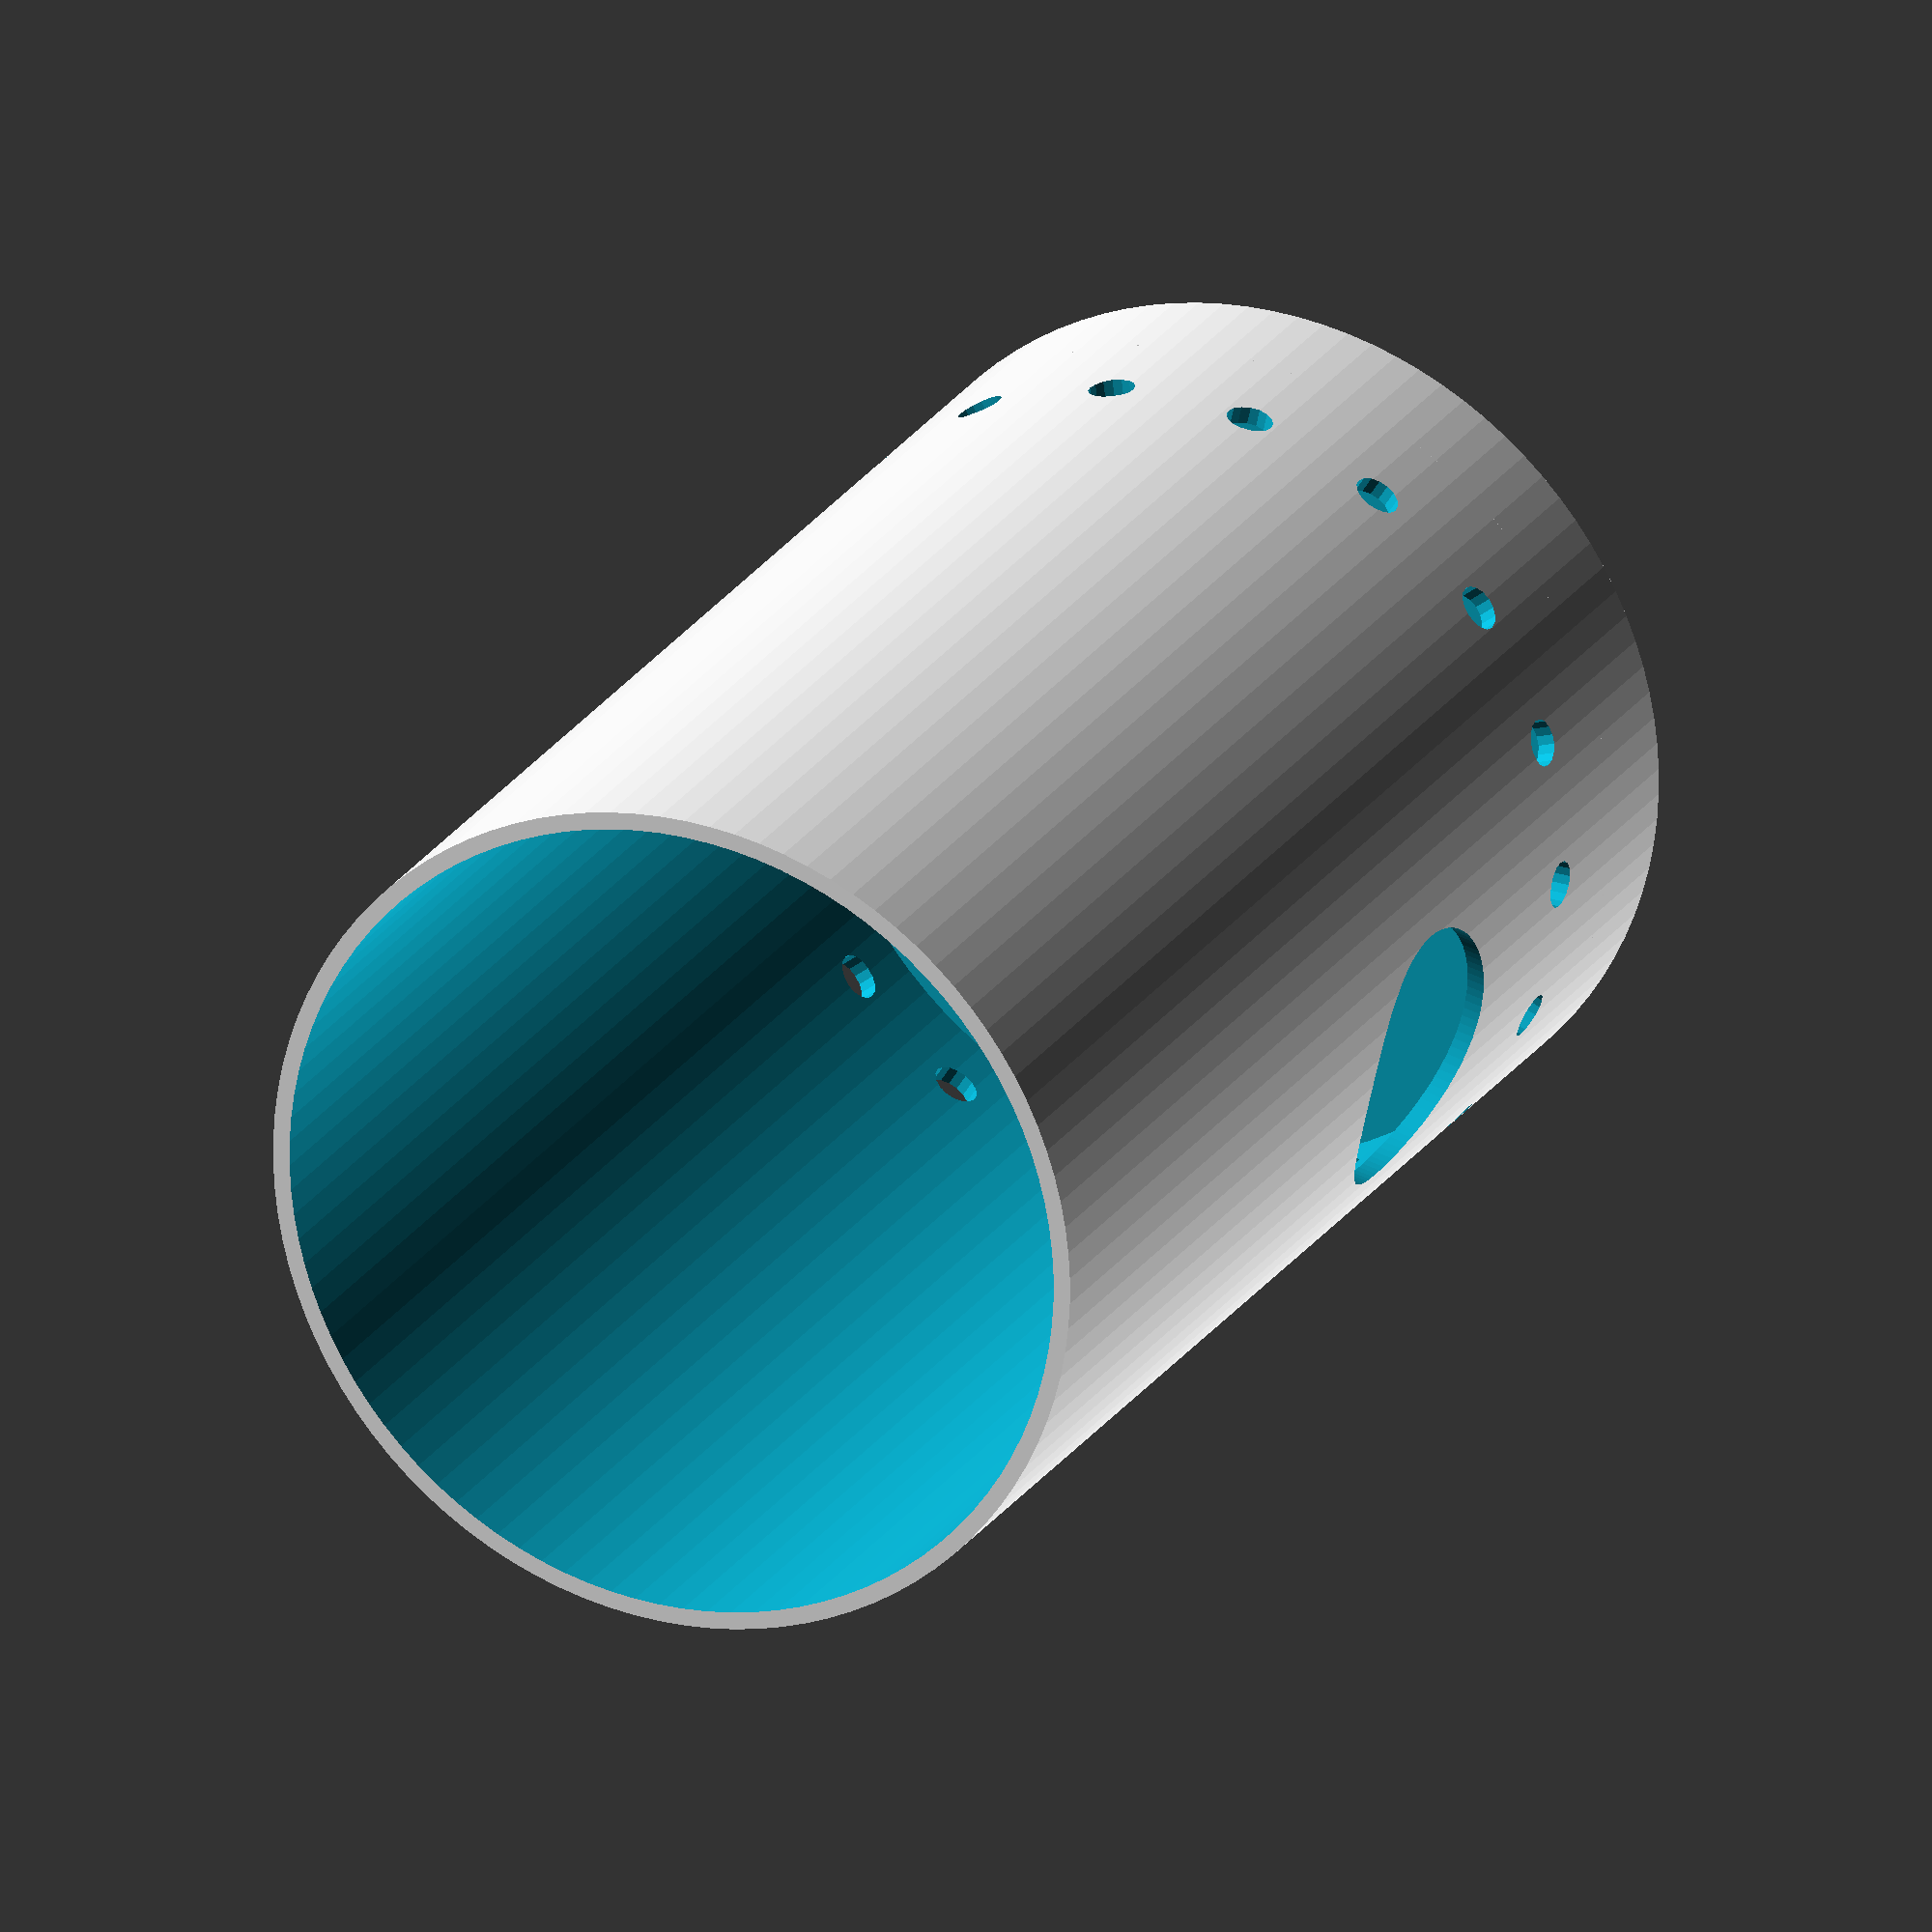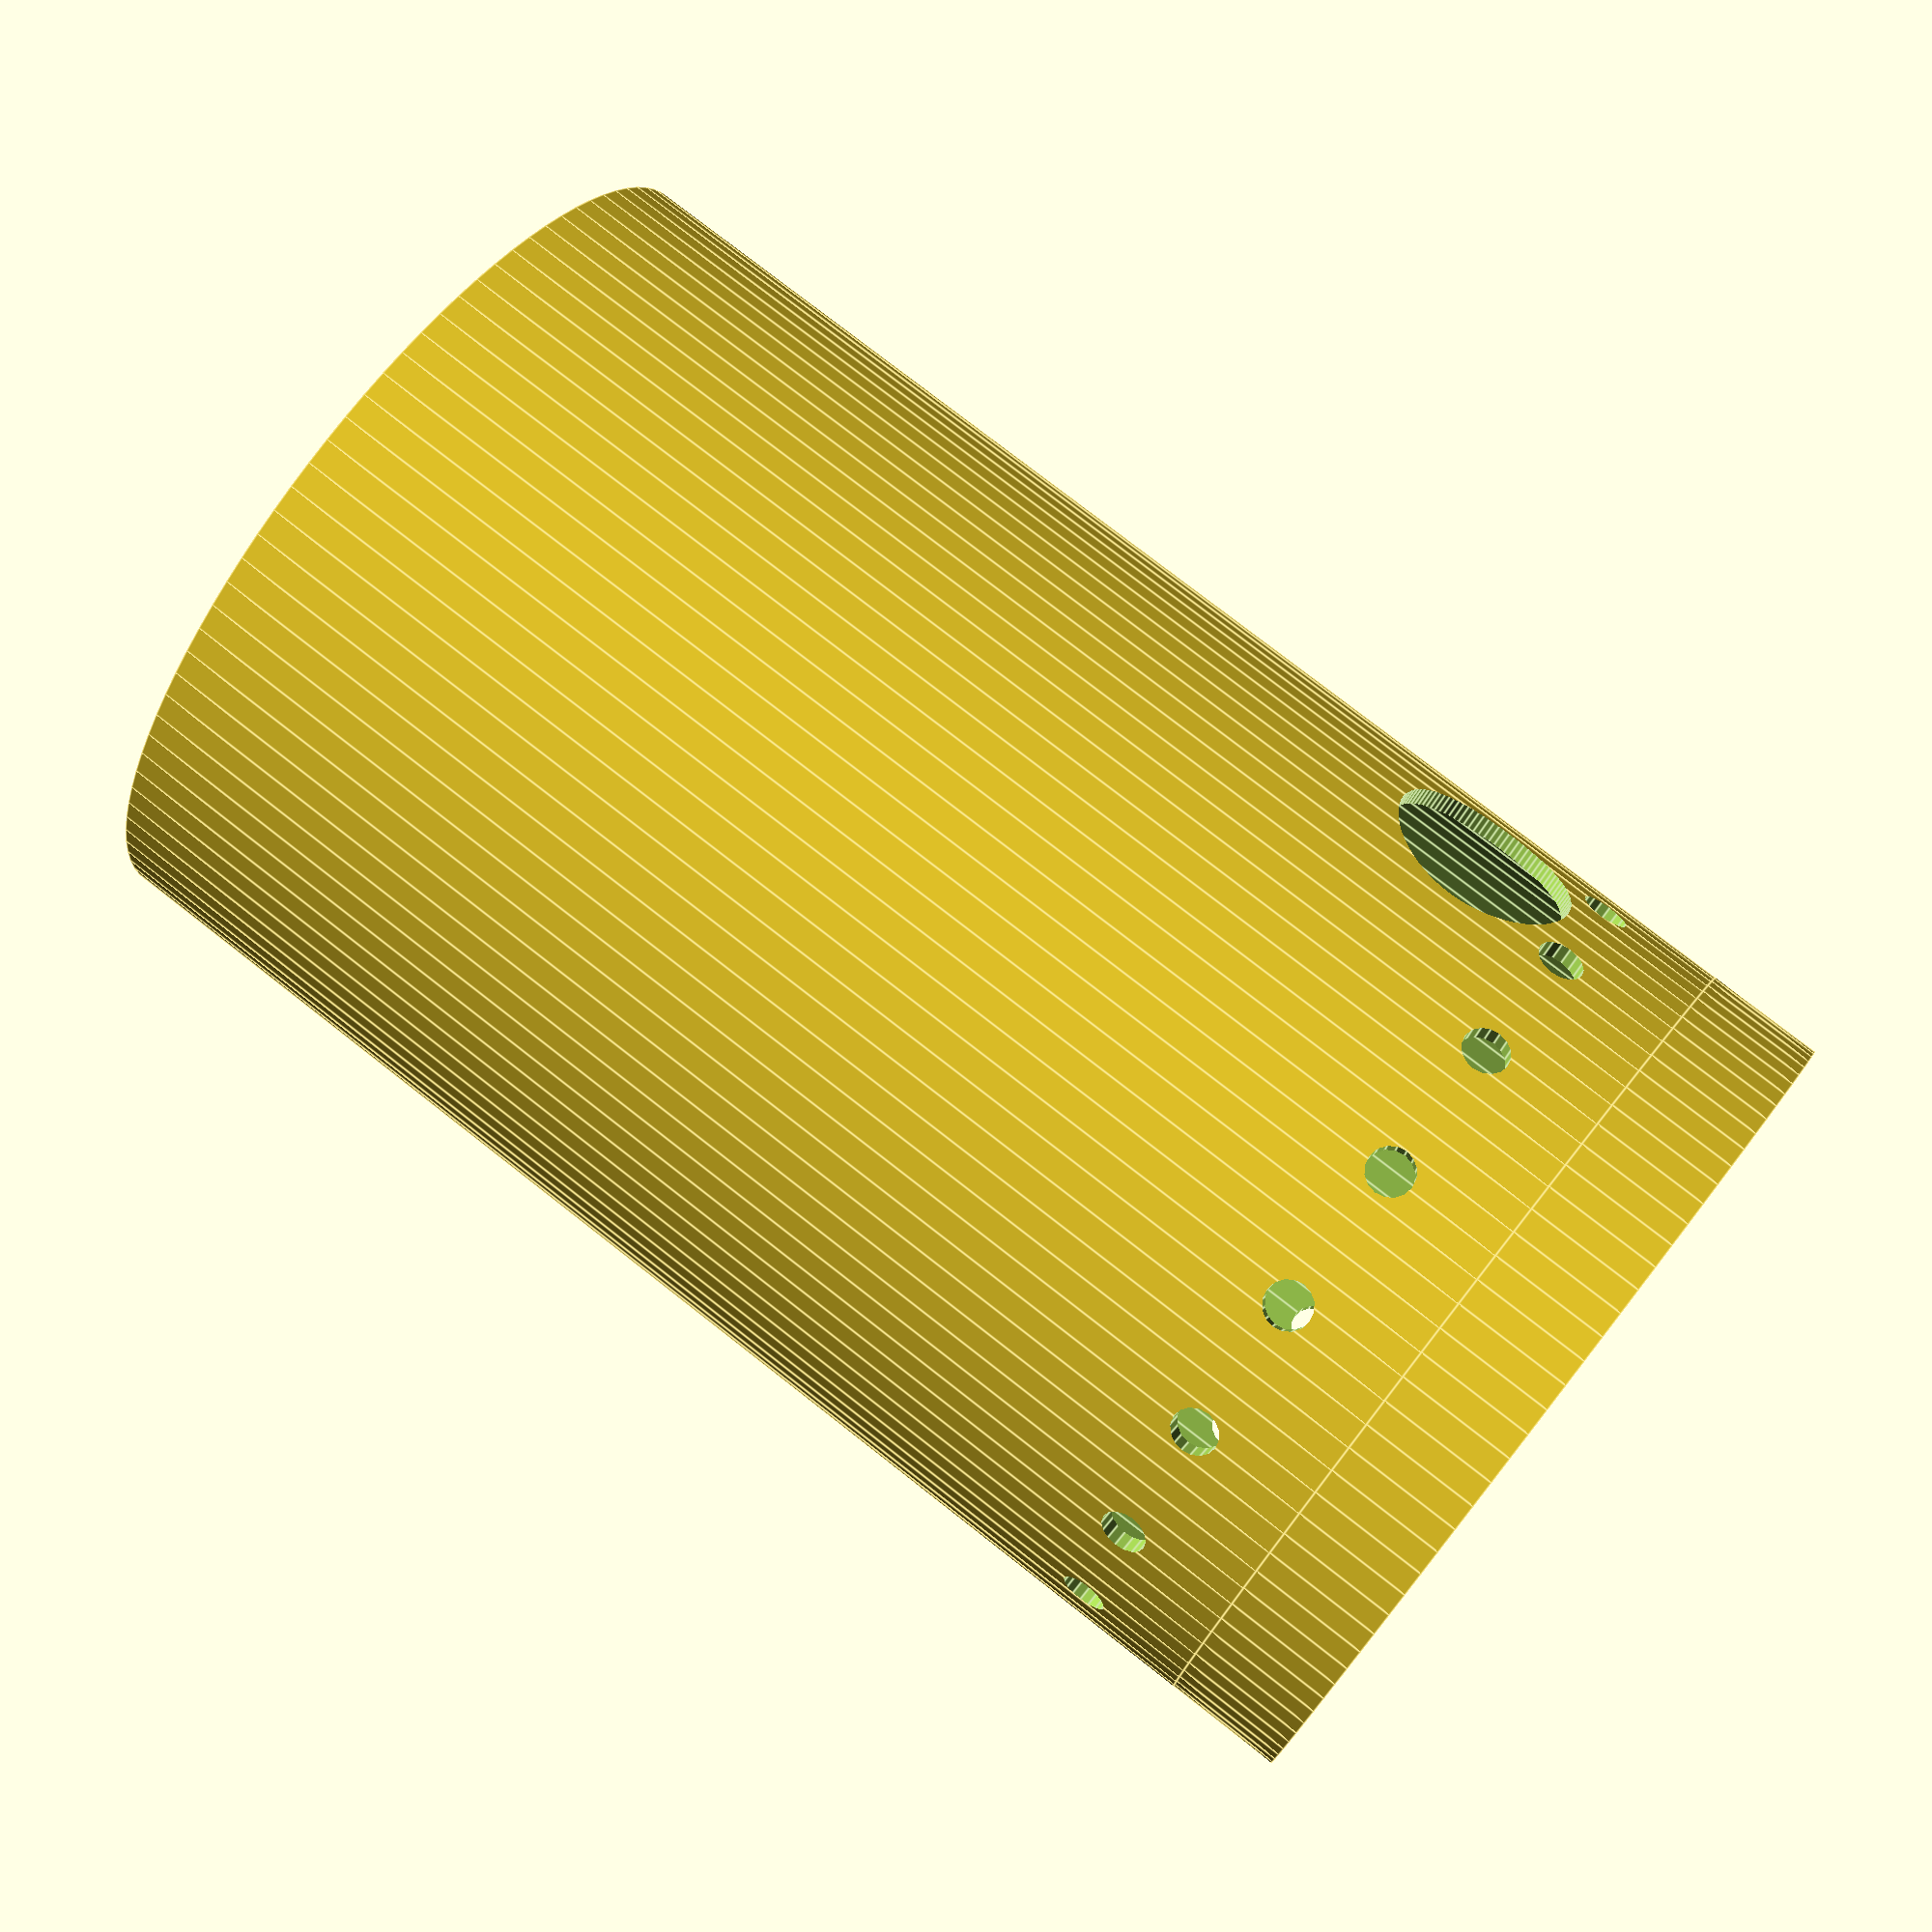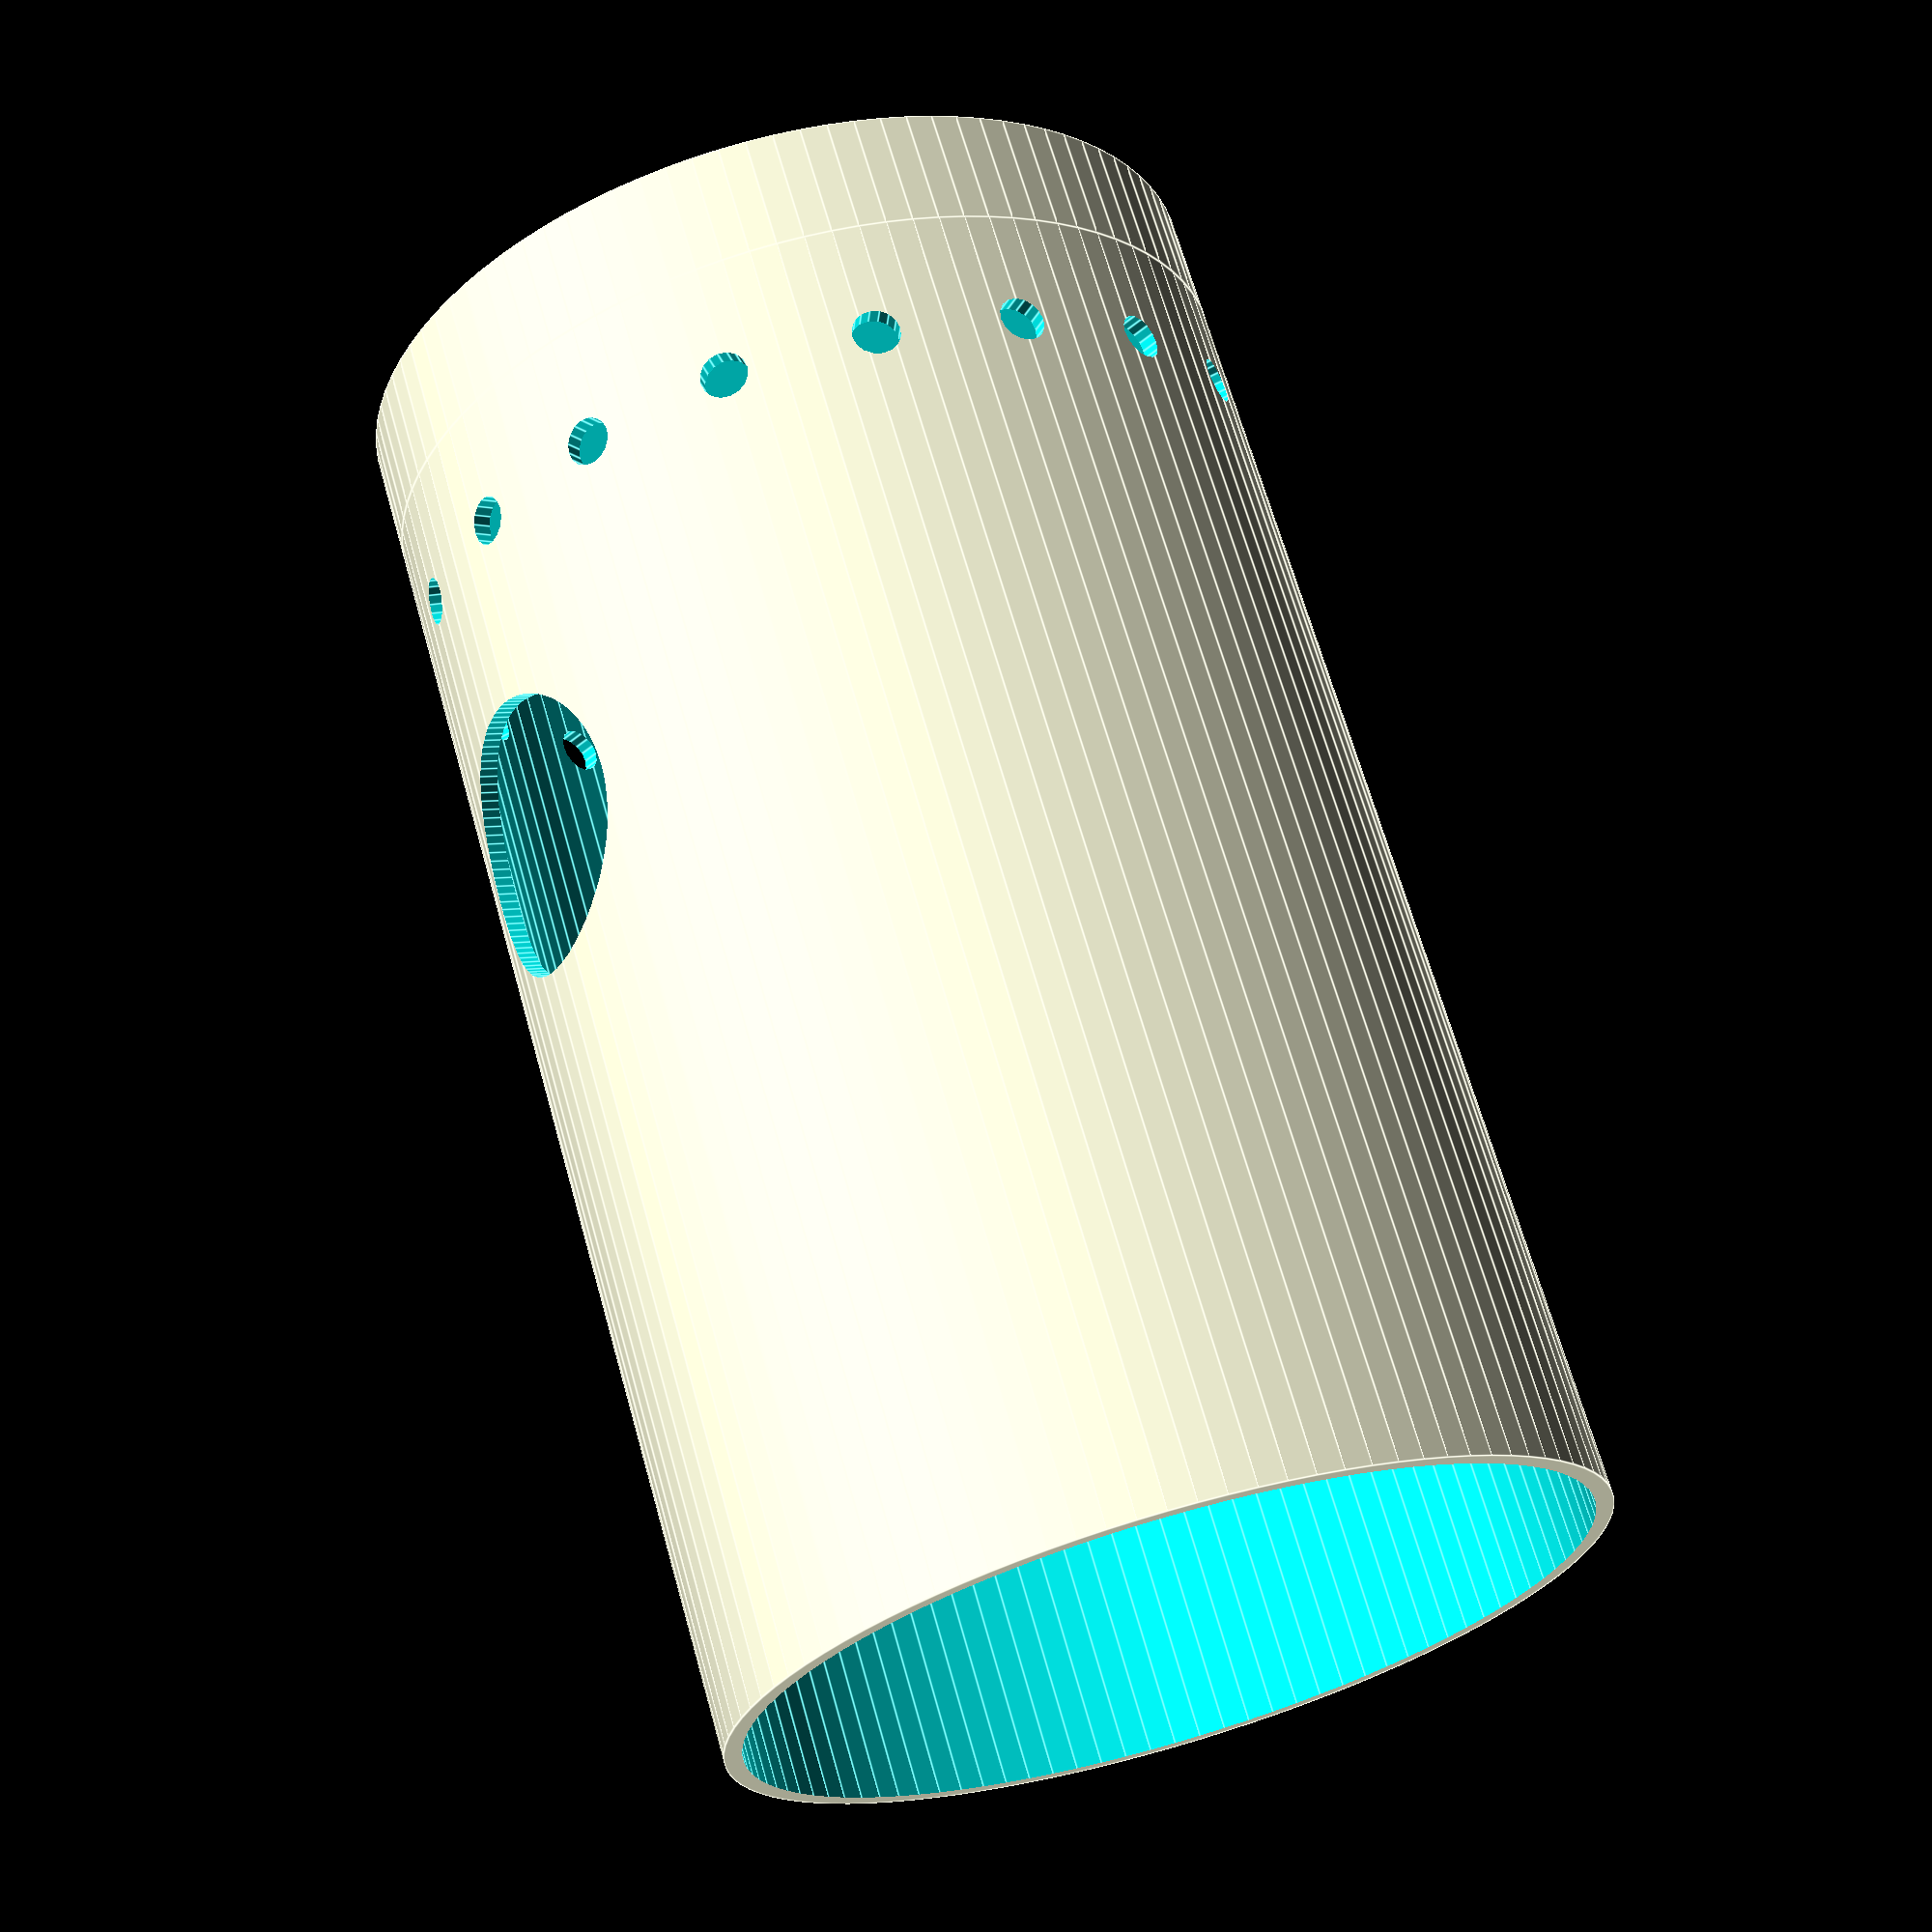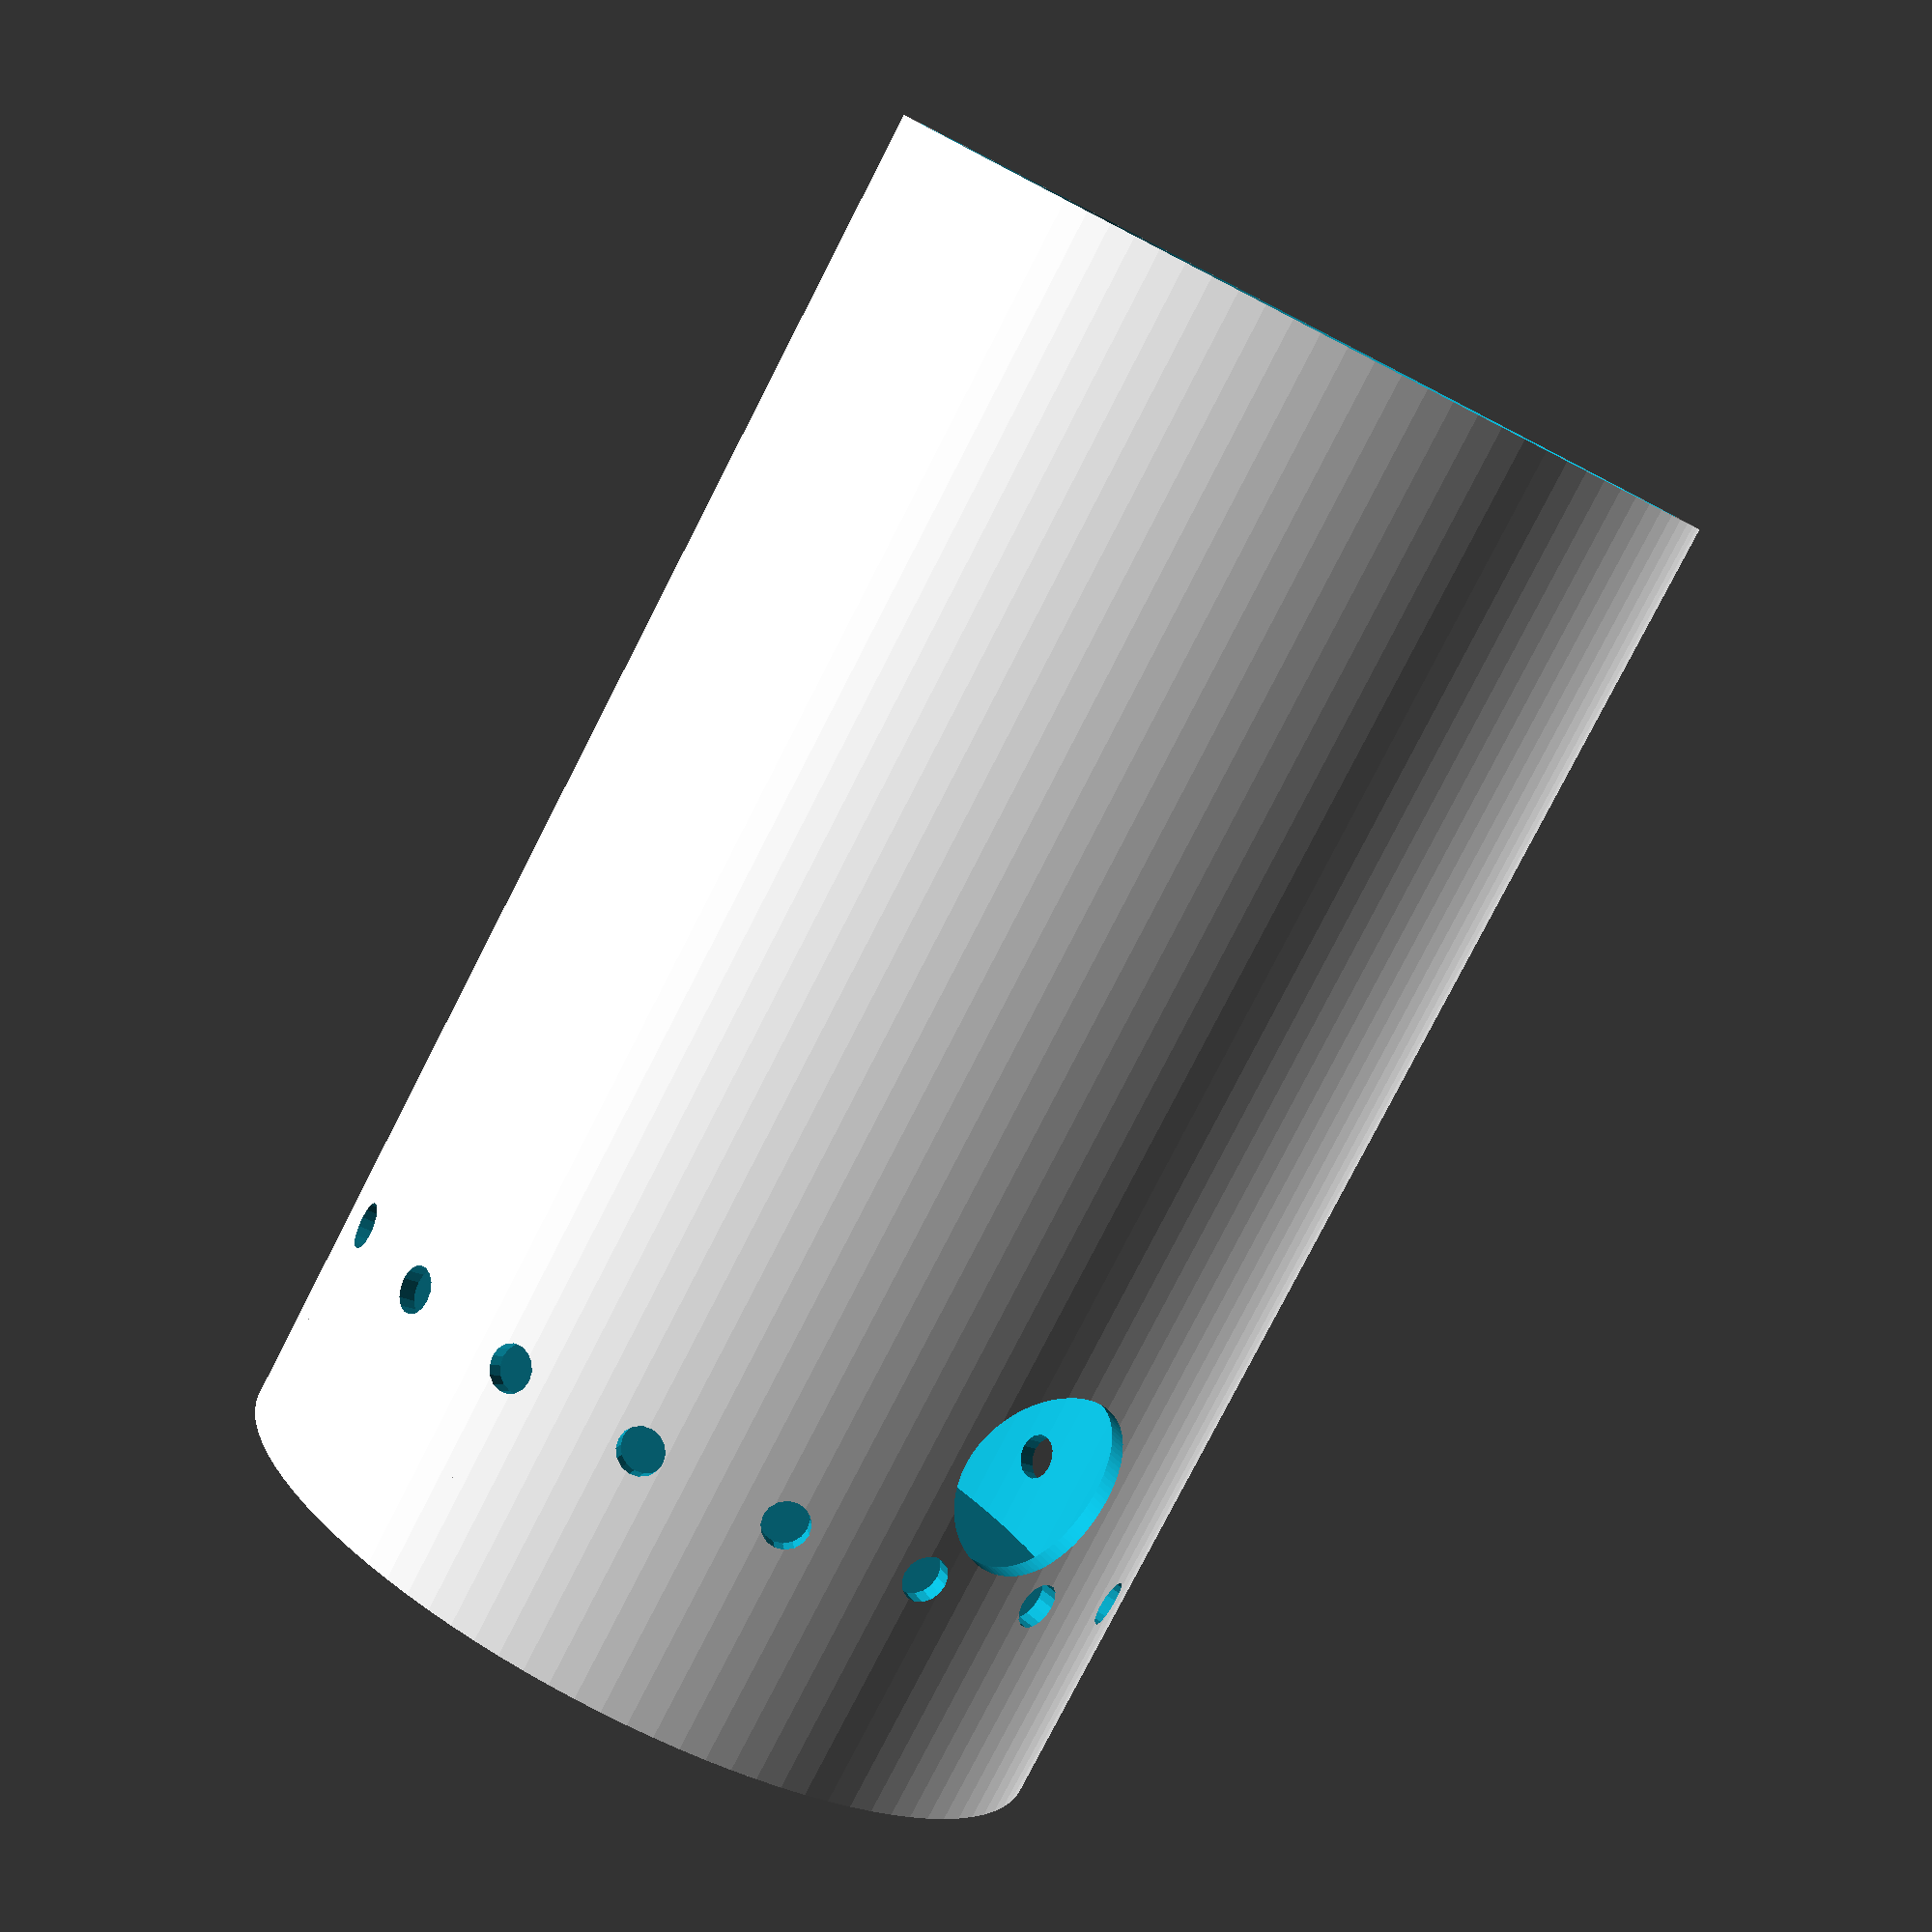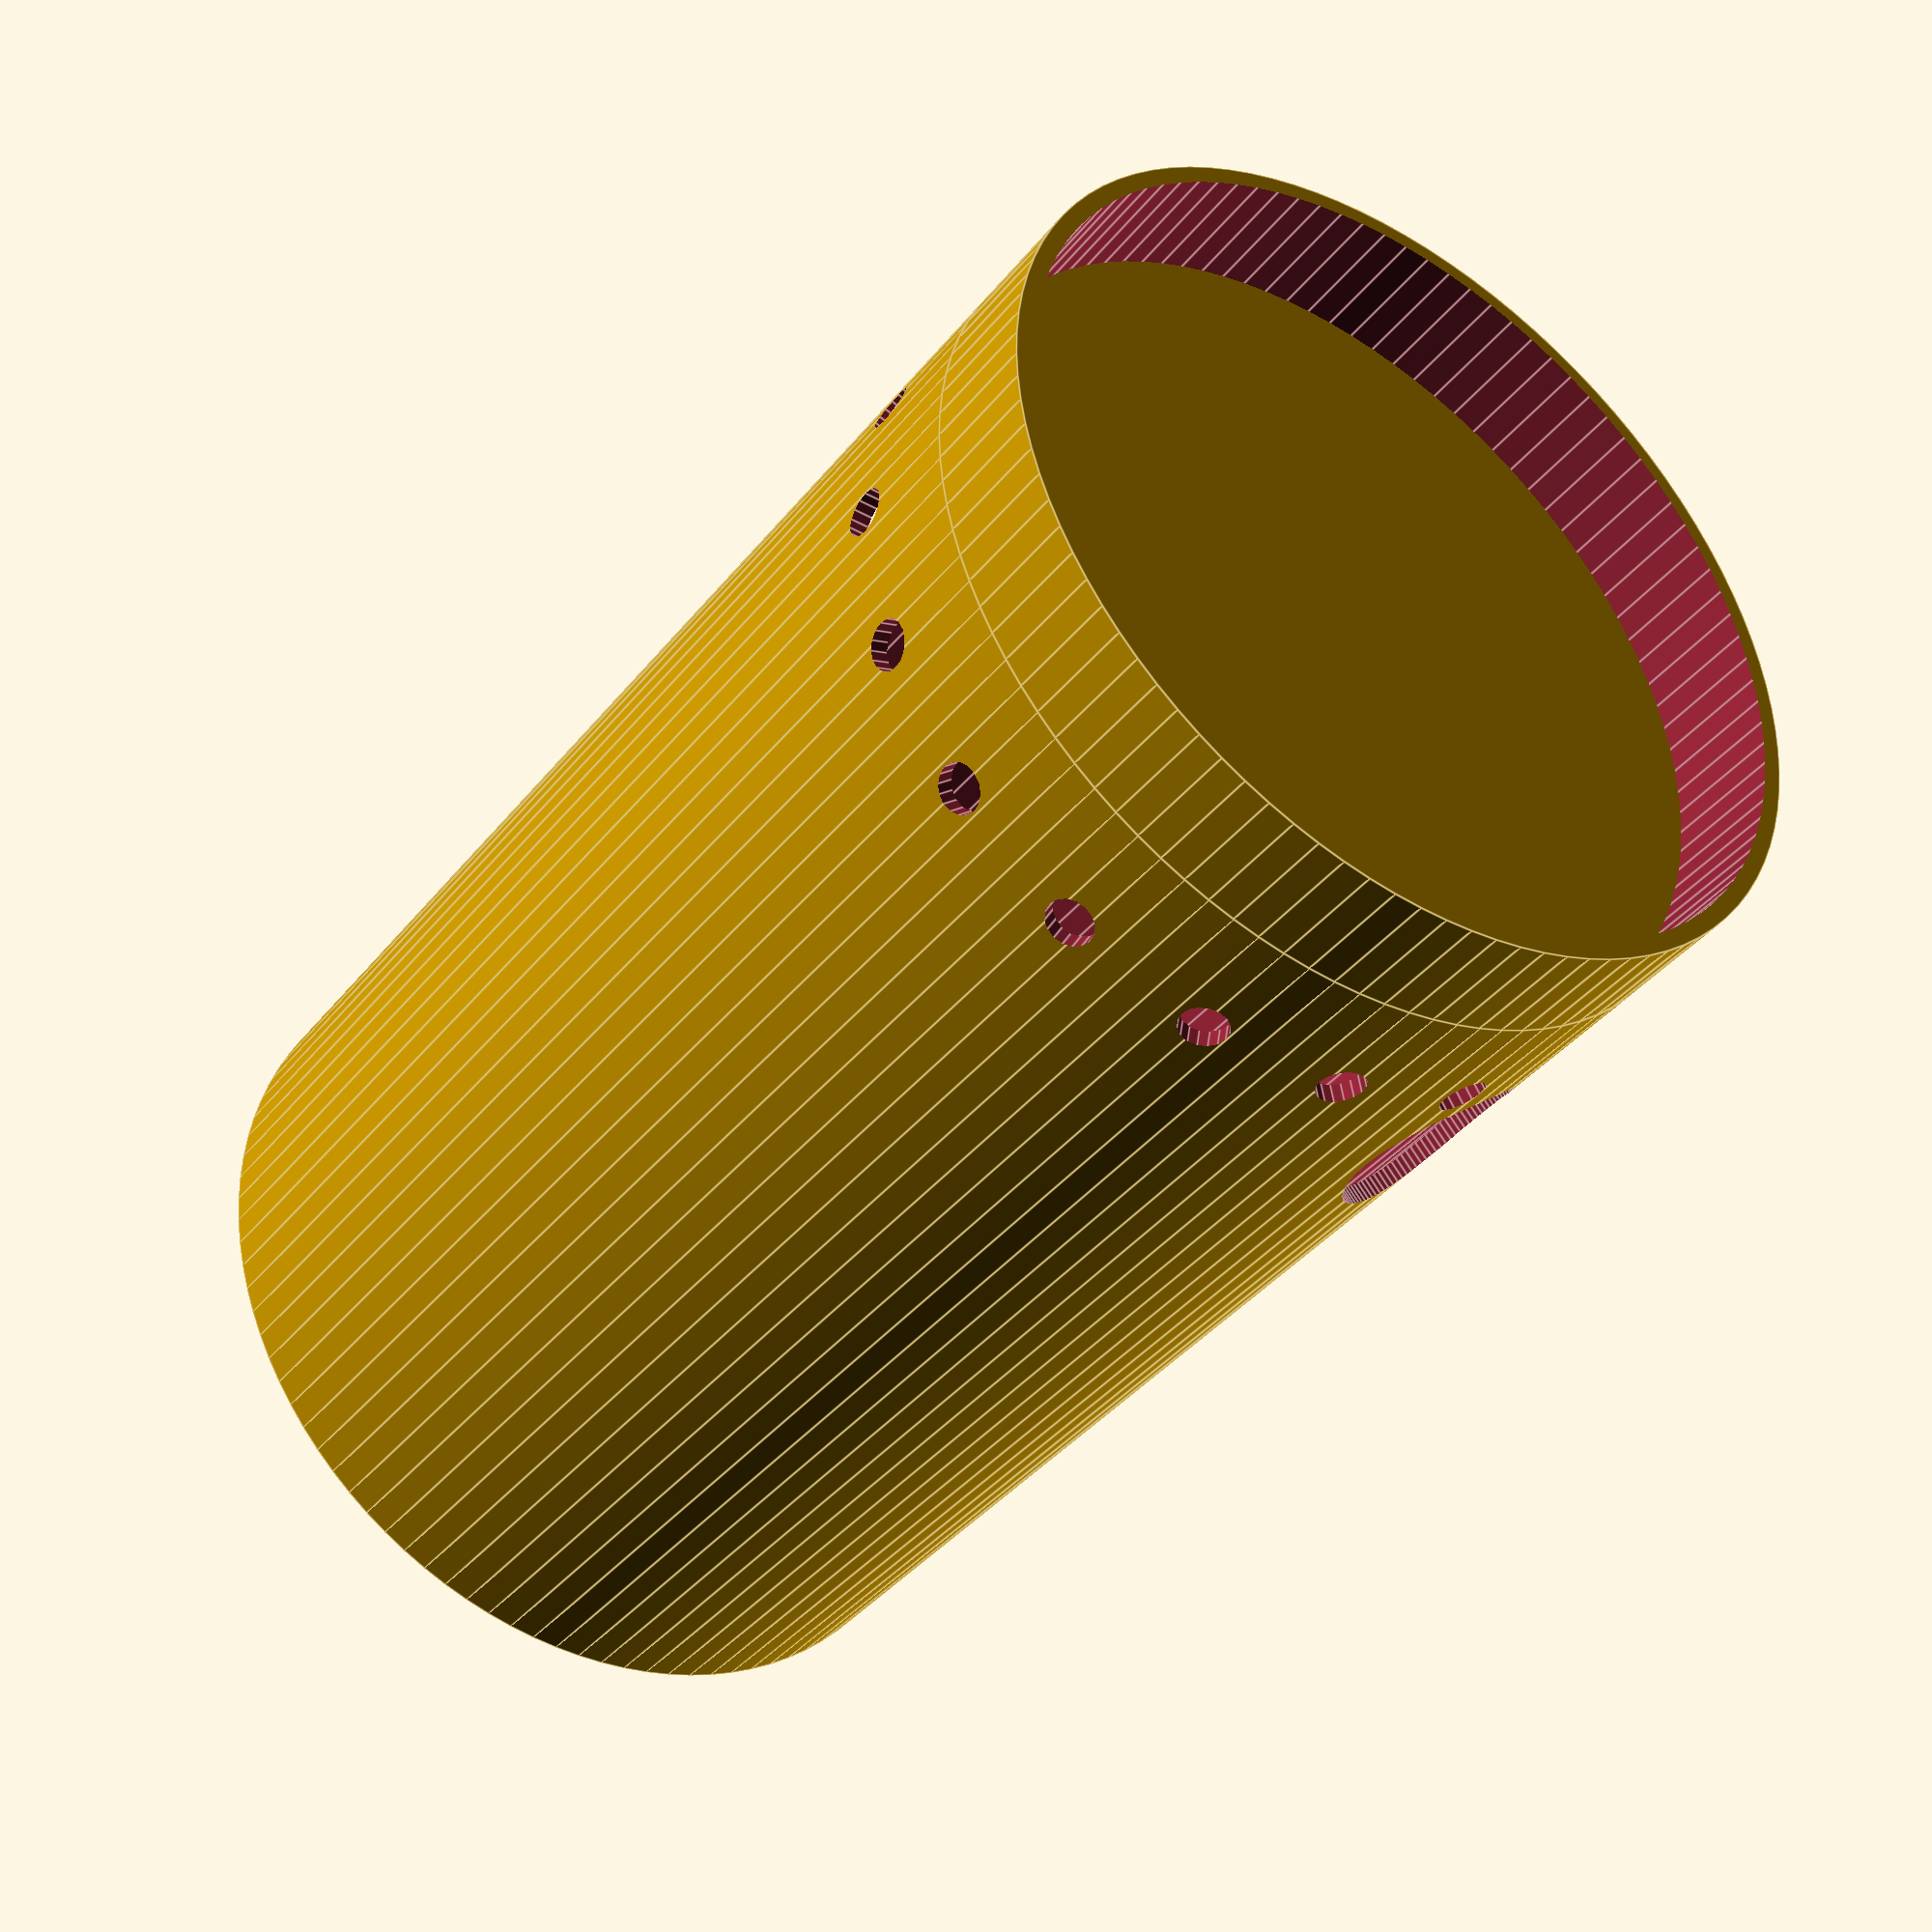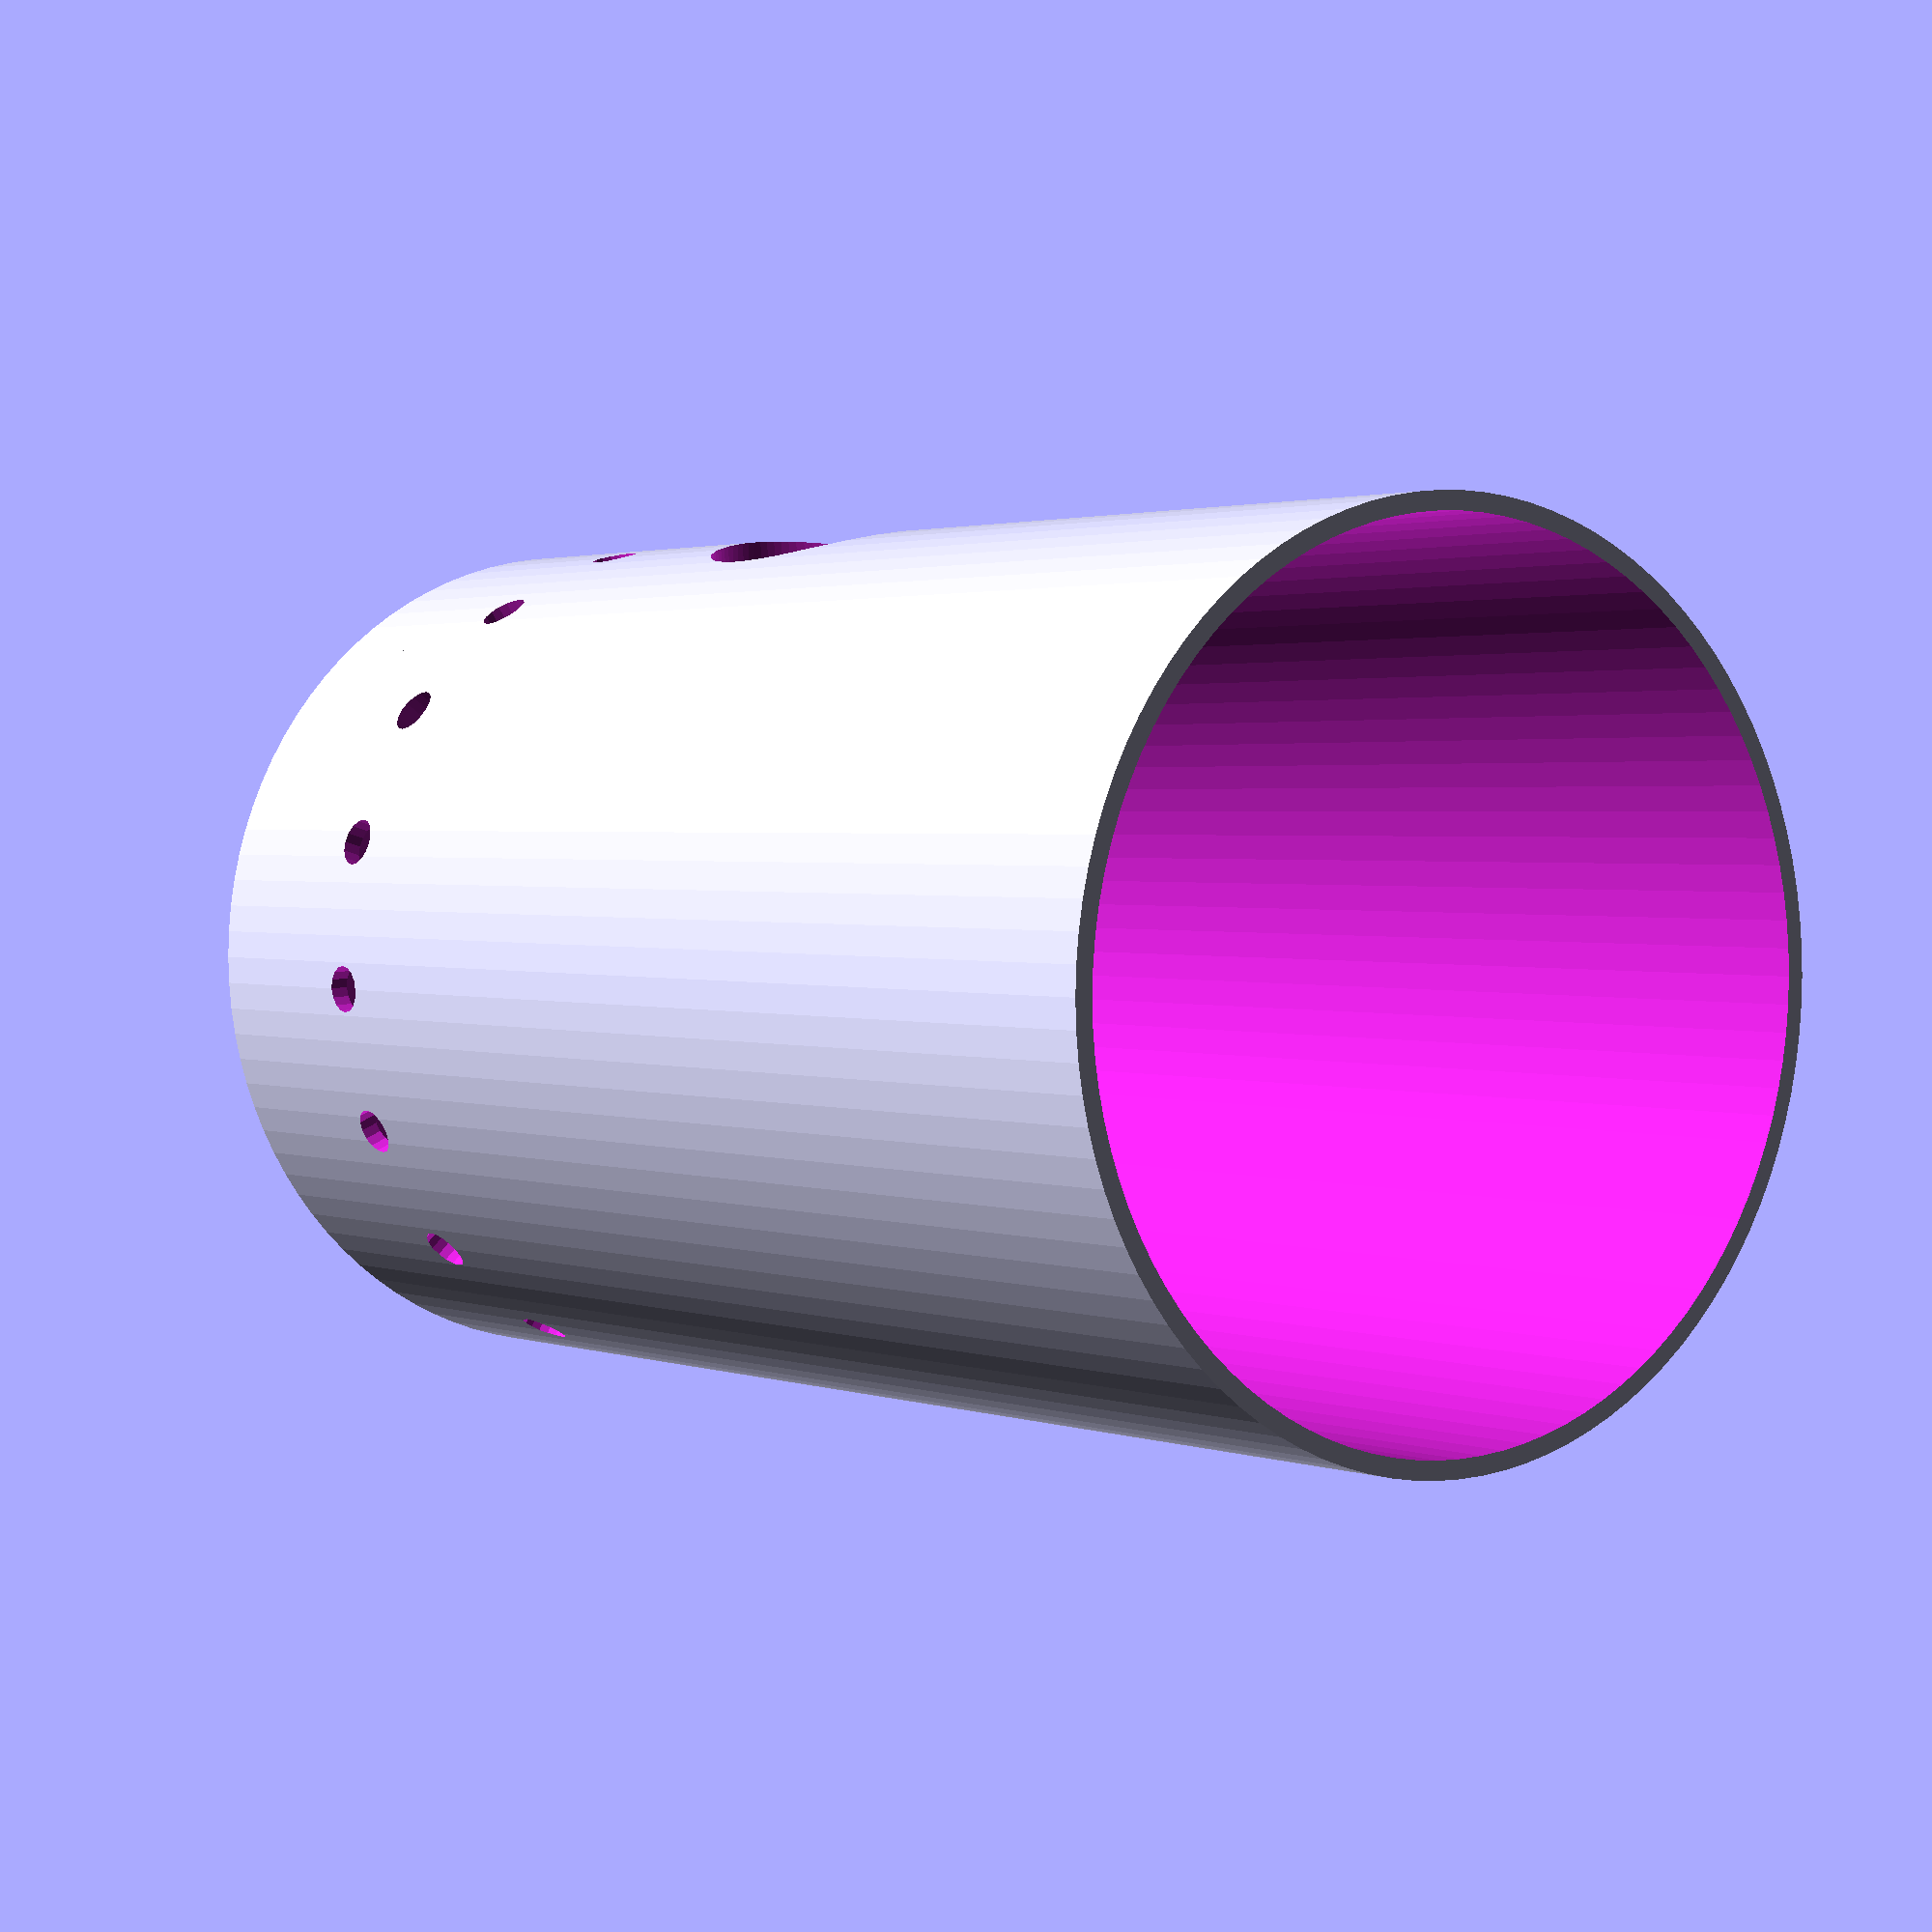
<openscad>
CAP_HEIGHT_BASE = 30;
CAP_INSET_HEIGHT = 5;
CAP_HEIGHT = CAP_HEIGHT_BASE + CAP_INSET_HEIGHT;

MID_HEIGHT = 110;



tempProbeDiameter = 6.3;
TEMP_HUMID_X = 10;
TEMP_HUMID_Y = 20;

smidge = 1;
insideDiameter = 70;
wallThickness = 3;
lensDiameter = 23;
lensZ = 46;
lensBore = 10;
cordHoleZ = 30;
cordHoldDiameter = 16;
cordHoleLength = 20;
airVentR = 2;
domeInset = 10;

BOTTOM_EXTENSION = 10;
DISPLAY_SEP = 10;



module holeCutOut ()
{
	translate ([-insideDiameter/2-lensBore,0,cordHoleZ])
	rotate ([0,90,0])	
	{
		cylinder(h = 30, r = (cordHoldDiameter)/2, $fn = 100);		
	}
}

module lensCutOut ()
{
	translate ([insideDiameter/2-lensBore,0,lensZ])
	rotate ([0,90,0])	
	{
		cylinder(h = 30, r = (lensDiameter)/2, $fn = 100);
	}
}

module mainShell ()
{
	bottomExtension();
	translate ([0,0,BOTTOM_EXTENSION])
	difference ()
	{
		cylinder(h = MID_HEIGHT, r = (insideDiameter + wallThickness)/2, $fn = 100);
		translate ([0,0,wallThickness])
		cylinder(h = MID_HEIGHT, r = (insideDiameter)/2, $fn = 100);		
	}
	
}

module bottomExtension ()
{
	difference ()
	{
		cylinder(h = BOTTOM_EXTENSION, r = (insideDiameter + wallThickness)/2, $fn = 100);
		translate ([0,0,-wallThickness])
		cylinder(h = BOTTOM_EXTENSION+(wallThickness *3), r = (insideDiameter)/2, $fn = 100);				
	}
}

module cutouts ()
{
	lensCutOut ();
	holeCutOut ();
}

module mainThing()
{	
	difference ()
	{
		mainShell ();
		cutouts ();		
	}
}

module topOutside ()
{
	cylinder(h = CAP_HEIGHT_BASE, r = (insideDiameter + wallThickness)/2, $fn = 100);
	translate ([0,0,CAP_HEIGHT_BASE])
	cylinder(h = CAP_INSET_HEIGHT, r = (insideDiameter)/2, $fn = 100);	
}

module tempCutOut ()
{
	translate ([insideDiameter/4,0,-smidge])
	cylinder(h = topHeightBase + topInsideHeight + 20, r = tempProbeDiameter/2, $fn = 100);
}

module topBore ()
{
	translate ([0,0,wallThickness])
	cylinder(h = CAP_INSET_HEIGHT + CAP_HEIGHT_BASE + smidge , r = (insideDiameter - wallThickness)/2, $fn = 100);
}

module topShape ()
{
	difference ()
	{
		topOutside ();
		topBore ();
	}		
}

module top ()
{
	difference ()
	{
		topShape ();
		airVents(10, 20);
	}
}

module domeOutside ()
{	
	difference ()
	{
		sphere((insideDiameter + wallThickness)/2, $fn=100);
		cylinder(h = (insideDiameter + wallThickness), r = (insideDiameter + wallThickness)/2, $fn = 100);
	}
}
module domeInside ()
{	
	sphere((insideDiameter)/2, $fn=100);
}

module domeFitting ()
{
	translate ([0,0,-10])
	{
		difference ()
		{
			cylinder(h = topInsideHeight+domeInset, r = (insideDiameter)/2-.5, $fn = 100);
			translate ([0,0,-5])
			cylinder(h = topInsideHeight+domeInset+10, r = (insideDiameter-wallThickness)/2-.5, $fn = 100);
		}	
	}
}

module domeShell ()
{
	difference ()
	{
		domeOutside ();
		domeInside();
	}
	
}
module airVents (y, angle)
{
	translate ([0,0, y])
	rotate ([90,0,0])
	for (i = [0 : angle : 360] )
	{	 
		rotate (i, [0,1,0])
		{
			 cylinder (100, r= airVentR,  $fn = 16);
		}
	}

}


module mid ()
{
	difference ()
	{
		mainThing ();
		airVents(BOTTOM_EXTENSION + 10, 20);
	}
}

module dome()
{
	rotate ([0, 180, 0])

	difference ()
	{
		domeShell ();
		airVents(-20, 45);

	}
}

module bottom ()
{
	top();
}

/*
bottom ();

translate ([0,0,CAP_HEIGHT+DISPLAY_SEP])

*/
mid();
/*
translate ([0,0,BOTTOM_EXTENSION+CAP_HEIGHT+MID_HEIGHT+DISPLAY_SEP*8])
{
	rotate ([180,0,0])
	top ();
}
*/


</openscad>
<views>
elev=157.1 azim=192.7 roll=155.8 proj=o view=wireframe
elev=282.8 azim=38.9 roll=128.1 proj=p view=edges
elev=293.2 azim=206.0 roll=344.3 proj=p view=edges
elev=80.3 azim=232.3 roll=332.8 proj=p view=wireframe
elev=219.5 azim=130.1 roll=34.3 proj=p view=edges
elev=358.2 azim=266.4 roll=322.5 proj=p view=wireframe
</views>
